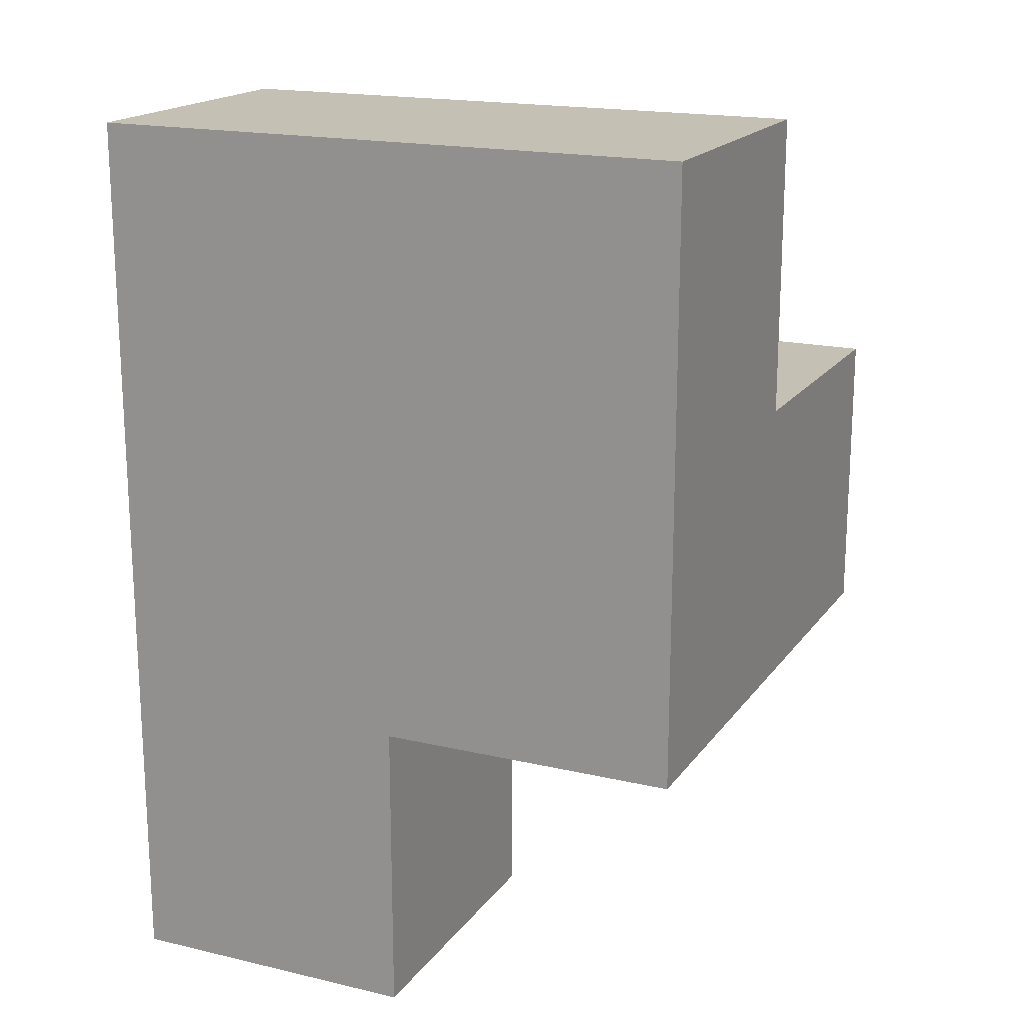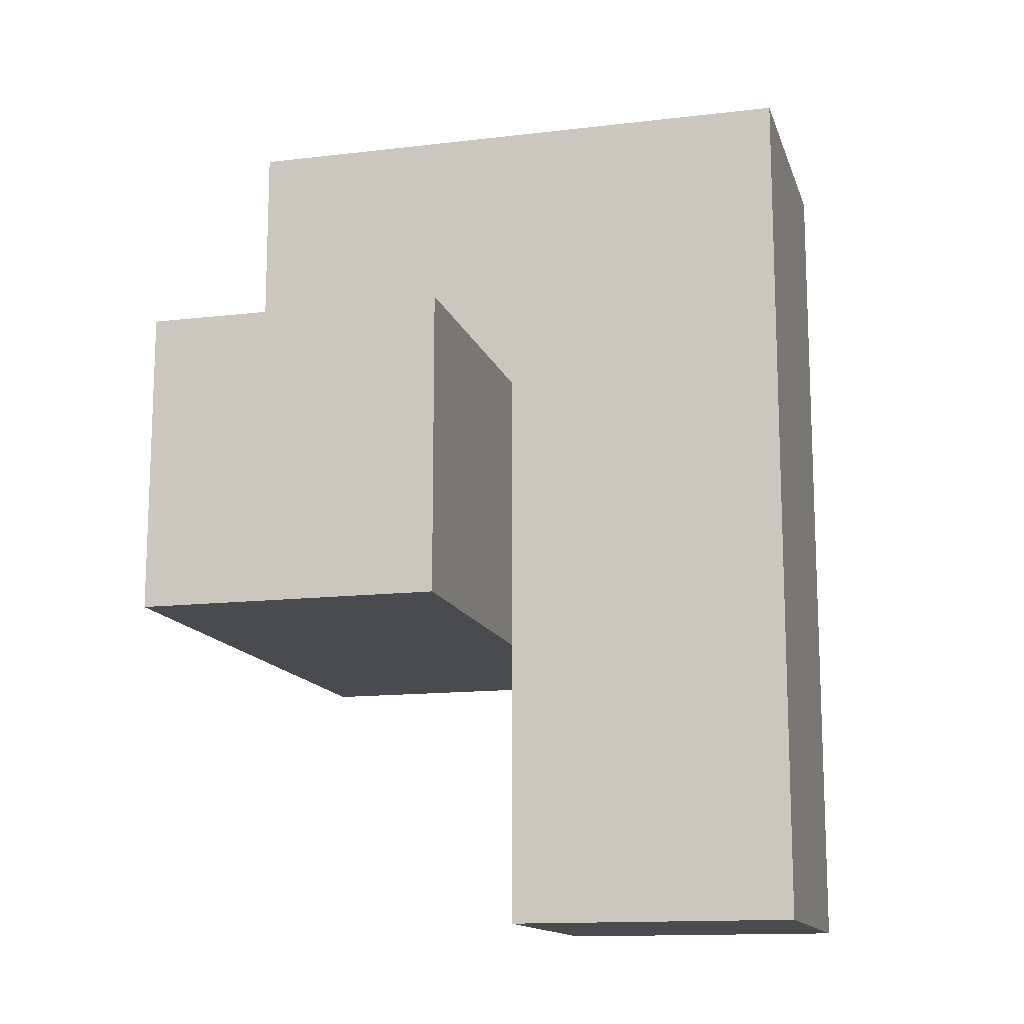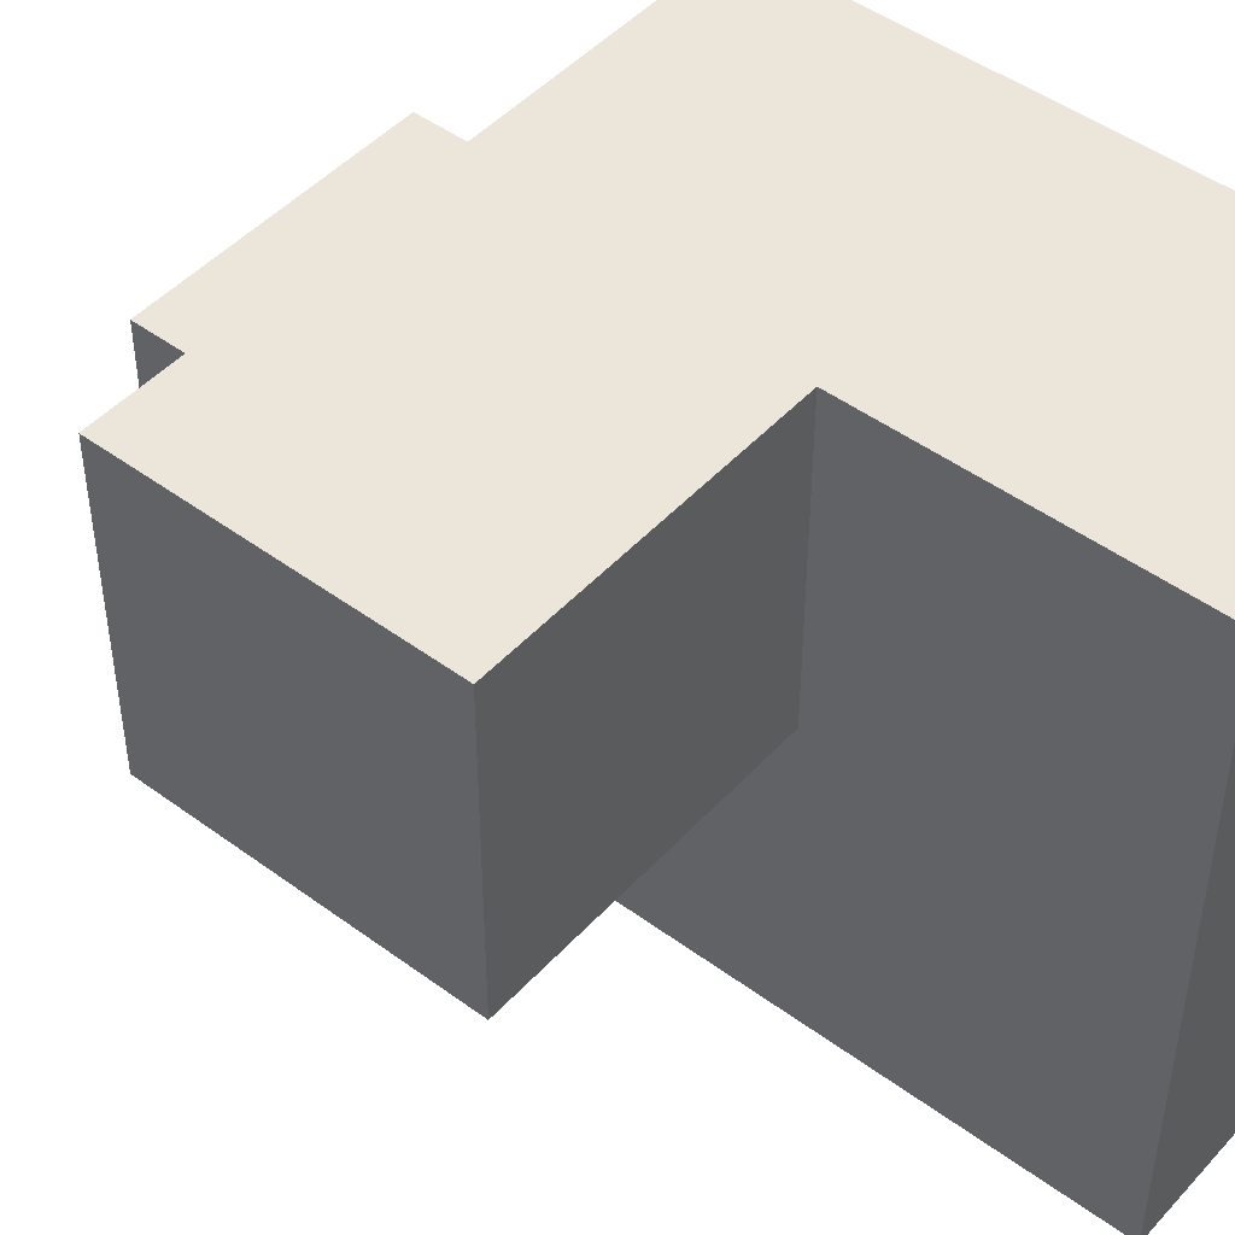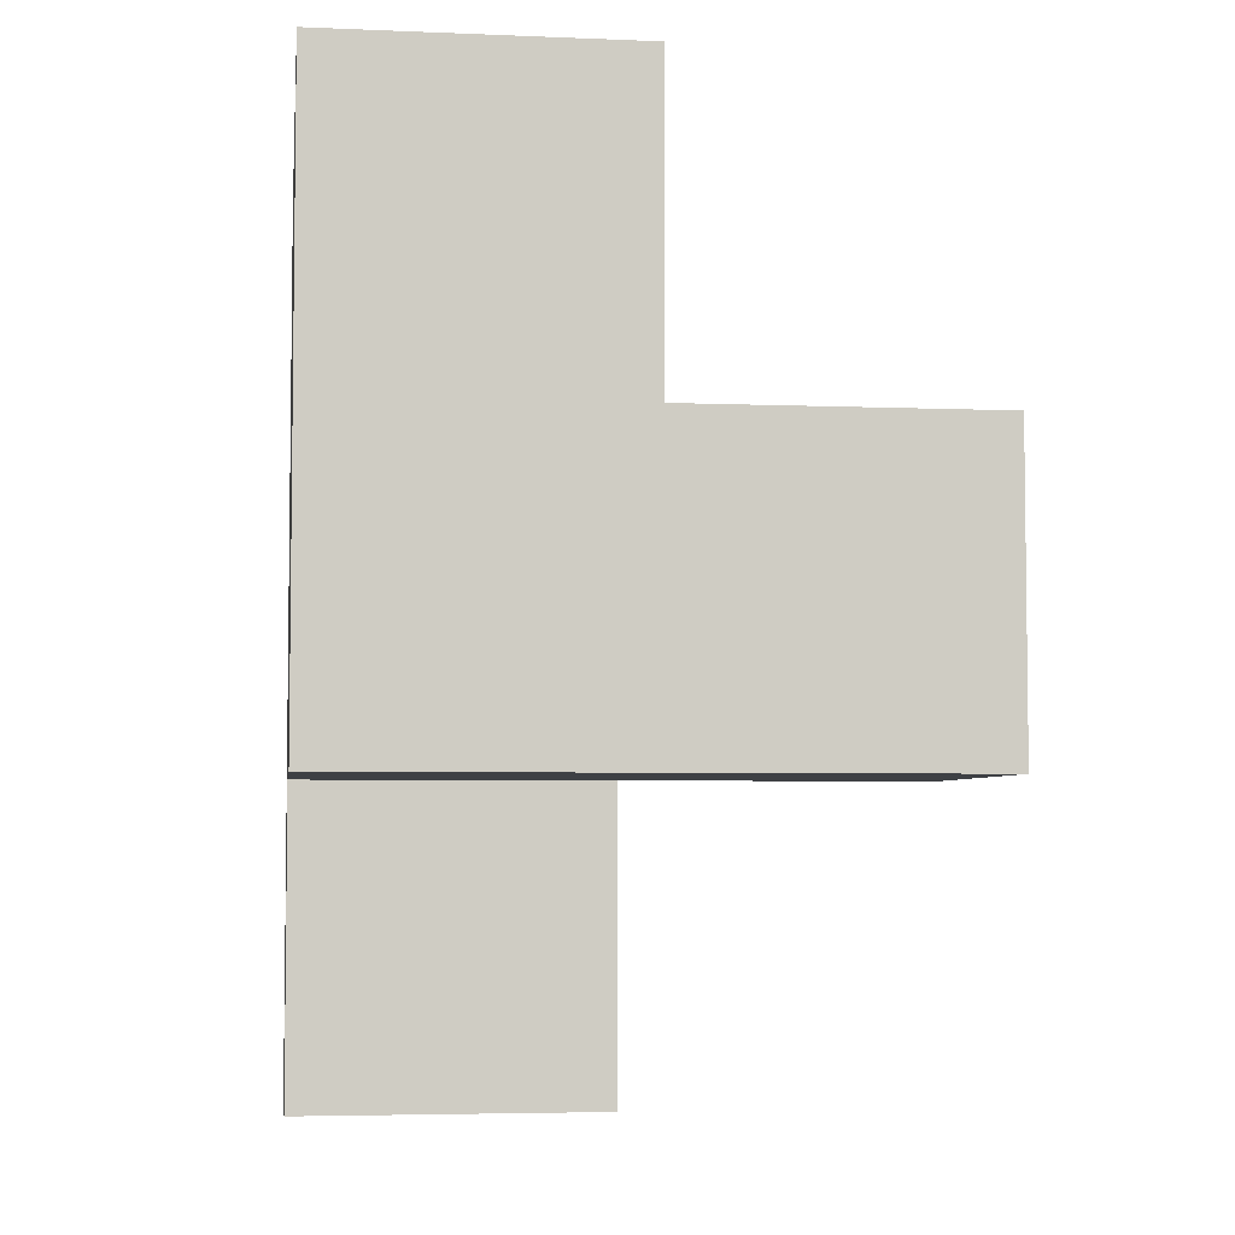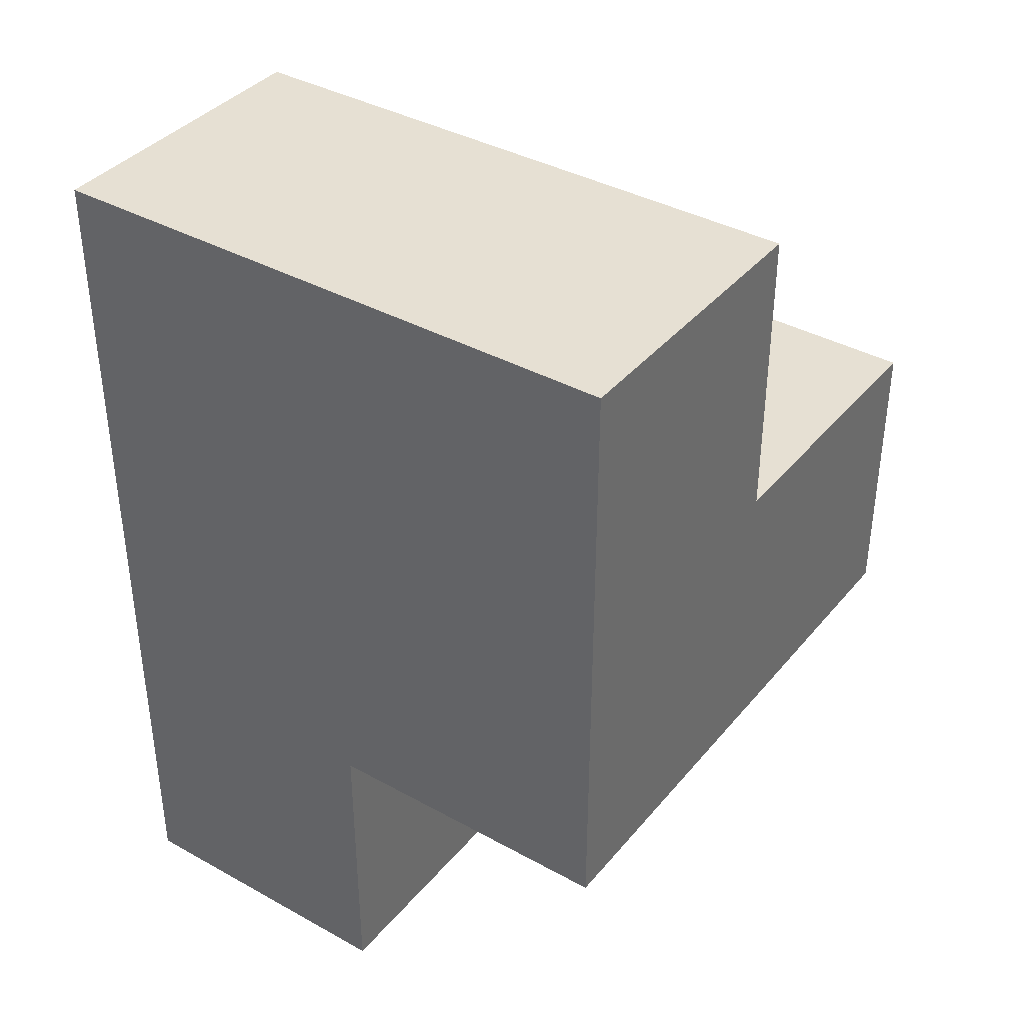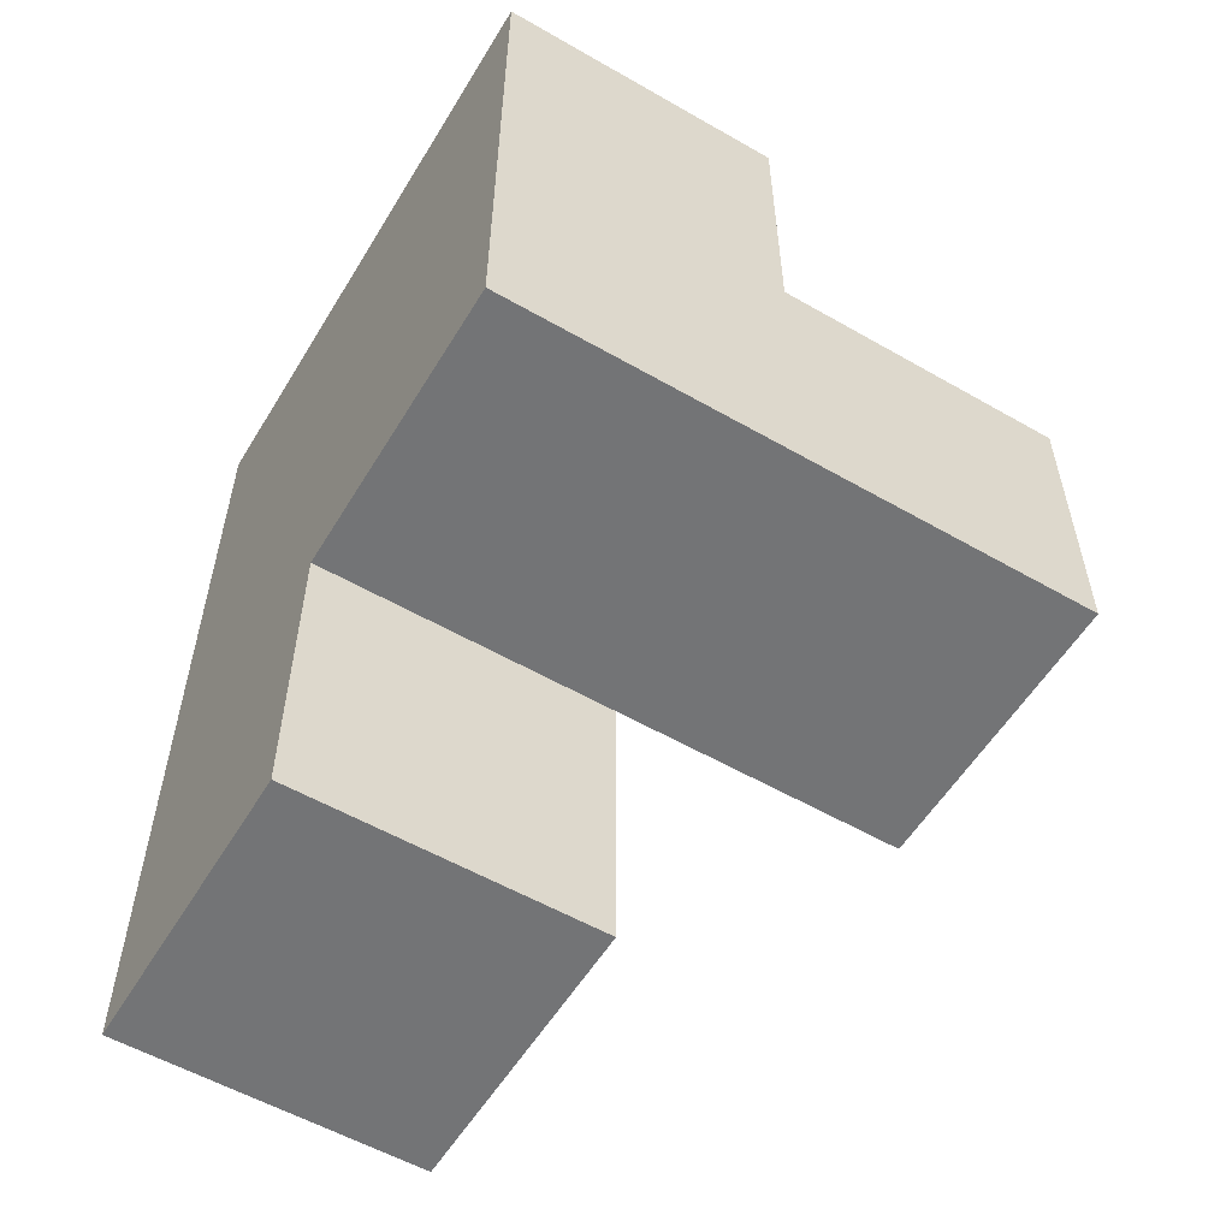
<metadata>
{"format":"obj","ext":"obj","renderer":"f3d","projection":"perspective","resolution":1024,"background":"white","views":[{"elev":18.0,"azim":-65.5,"up":"+Y"},{"elev":-13.8,"azim":104.9,"up":"+Y"},{"elev":47.2,"azim":129.8,"up":"+Z"},{"elev":-4.8,"azim":-7.4,"up":"+Y"},{"elev":38.3,"azim":-55.0,"up":"+Y"},{"elev":-56.2,"azim":-31.0,"up":"+Y"}]}
</metadata>
<code>
v 2.007 2.006 2.01
v 3.987 2.006 3.99
v 2.007 1.016 3
v 2.997 2.006 3.99
v 2.997 1.016 2.01
v 2.997 3.986 3.99
v 2.997 2.996 2.01
v 2.007 3.986 2.01
v 2.007 2.996 3
v 2.007 2.006 3.99
v 2.007 1.016 2.01
v 3.987 2.006 3
v 2.997 3.986 3
v 2.997 2.006 3
v 2.997 2.996 3.99
v 2.007 2.996 2.01
v 3.987 2.996 3.99
v 2.007 3.986 3.99
v 2.007 2.006 3
v 2.997 1.016 3
v 2.997 2.006 2.01
v 2.997 2.996 3
v 2.997 3.986 2.01
v 2.007 2.996 3.99
v 2.007 3.986 3
v 3.987 2.996 3
f 10 4 24
f 15 24 4
f 19 14 10
f 4 10 14
f 9 19 24
f 10 24 19
f 24 15 18
f 6 18 15
f 13 25 6
f 18 6 25
f 25 9 18
f 24 18 9
f 22 13 15
f 6 15 13
f 21 1 7
f 16 7 1
f 16 1 9
f 19 9 1
f 21 7 14
f 22 14 7
f 12 14 26
f 22 26 14
f 4 2 15
f 17 15 2
f 14 12 4
f 2 4 12
f 26 22 17
f 15 17 22
f 12 26 2
f 17 2 26
f 5 11 21
f 1 21 11
f 3 20 19
f 14 19 20
f 11 5 3
f 20 3 5
f 1 11 19
f 3 19 11
f 5 21 20
f 14 20 21
f 7 16 23
f 8 23 16
f 23 8 13
f 25 13 8
f 8 16 25
f 9 25 16
f 7 23 22
f 13 22 23

</code>
